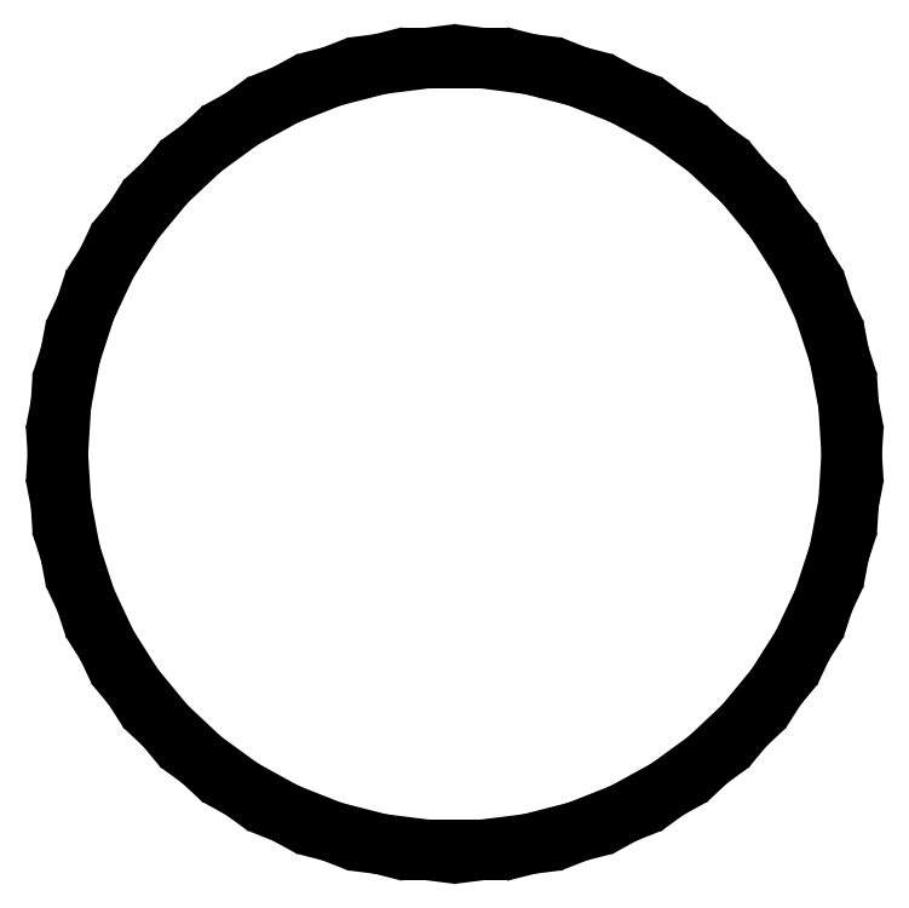
<metadata>
{"format":"dxf","ext":"dxf","renderer":"ezdxf+matplotlib","layout":"modelspace","background":"white","min_lineweight":24,"dpi":150}
</metadata>
<code>
0
SECTION
2
ENTITIES
0
LINE
8
0
10
0.356
20
-1.866
11
0.5871
21
-1.807
0
LINE
8
0
10
0.5871
20
-1.807
11
0.809
21
-1.719
0
LINE
8
0
10
0.809
20
-1.719
11
1.018
21
-1.604
0
LINE
8
0
10
1.018
20
-1.604
11
1.211
21
-1.464
0
LINE
8
0
10
1.211
20
-1.464
11
1.385
21
-1.301
0
LINE
8
0
10
1.385
20
-1.301
11
1.537
21
-1.117
0
LINE
8
0
10
1.537
20
-1.117
11
1.665
21
-0.9153
0
LINE
8
0
10
1.665
20
-0.9153
11
1.767
21
-0.6994
0
LINE
8
0
10
1.767
20
-0.6994
11
1.84
21
-0.4725
0
LINE
8
0
10
1.84
20
-0.4725
11
1.885
21
-0.2381
0
LINE
8
0
10
1.885
20
-0.2381
11
1.9
21
0
0
LINE
8
0
10
1.9
20
0
11
1.885
21
0.2381
0
LINE
8
0
10
1.885
20
0.2381
11
1.84
21
0.4725
0
LINE
8
0
10
1.84
20
0.4725
11
1.767
21
0.6994
0
LINE
8
0
10
1.767
20
0.6994
11
1.665
21
0.9153
0
LINE
8
0
10
1.665
20
0.9153
11
1.537
21
1.117
0
LINE
8
0
10
1.537
20
1.117
11
1.385
21
1.301
0
LINE
8
0
10
1.385
20
1.301
11
1.211
21
1.464
0
LINE
8
0
10
1.211
20
1.464
11
1.018
21
1.604
0
LINE
8
0
10
1.018
20
1.604
11
0.809
21
1.719
0
LINE
8
0
10
0.809
20
1.719
11
0.5871
21
1.807
0
LINE
8
0
10
0.5871
20
1.807
11
0.356
21
1.866
0
LINE
8
0
10
0.356
20
1.866
11
0.1193
21
1.896
0
LINE
8
0
10
0.1193
20
1.896
11
-0.1193
21
1.896
0
LINE
8
0
10
-0.1193
20
1.896
11
-0.356
21
1.866
0
LINE
8
0
10
-0.356
20
1.866
11
-0.5871
21
1.807
0
LINE
8
0
10
-0.5871
20
1.807
11
-0.809
21
1.719
0
LINE
8
0
10
-0.809
20
1.719
11
-1.018
21
1.604
0
LINE
8
0
10
-1.018
20
1.604
11
-1.211
21
1.464
0
LINE
8
0
10
-1.211
20
1.464
11
-1.385
21
1.301
0
LINE
8
0
10
-1.385
20
1.301
11
-1.537
21
1.117
0
LINE
8
0
10
-1.537
20
1.117
11
-1.665
21
0.9153
0
LINE
8
0
10
-1.665
20
0.9153
11
-1.767
21
0.6994
0
LINE
8
0
10
-1.767
20
0.6994
11
-1.84
21
0.4725
0
LINE
8
0
10
-1.84
20
0.4725
11
-1.885
21
0.2381
0
LINE
8
0
10
-1.885
20
0.2381
11
-1.9
21
0
0
LINE
8
0
10
-1.9
20
0
11
-1.885
21
-0.2381
0
LINE
8
0
10
-1.885
20
-0.2381
11
-1.84
21
-0.4725
0
LINE
8
0
10
-1.84
20
-0.4725
11
-1.767
21
-0.6994
0
LINE
8
0
10
-1.767
20
-0.6994
11
-1.665
21
-0.9153
0
LINE
8
0
10
-1.665
20
-0.9153
11
-1.537
21
-1.117
0
LINE
8
0
10
-1.537
20
-1.117
11
-1.385
21
-1.301
0
LINE
8
0
10
-1.385
20
-1.301
11
-1.211
21
-1.464
0
LINE
8
0
10
-1.211
20
-1.464
11
-1.018
21
-1.604
0
LINE
8
0
10
-1.018
20
-1.604
11
-0.809
21
-1.719
0
LINE
8
0
10
-0.809
20
-1.719
11
-0.5871
21
-1.807
0
LINE
8
0
10
-0.5871
20
-1.807
11
-0.356
21
-1.866
0
LINE
8
0
10
-0.356
20
-1.866
11
-0.1193
21
-1.896
0
LINE
8
0
10
-0.1193
20
-1.896
11
0.1193
21
-1.896
0
LINE
8
0
10
0.1193
20
-1.896
11
0.356
21
-1.866
0
ENDSEC
0
EOF

</code>
